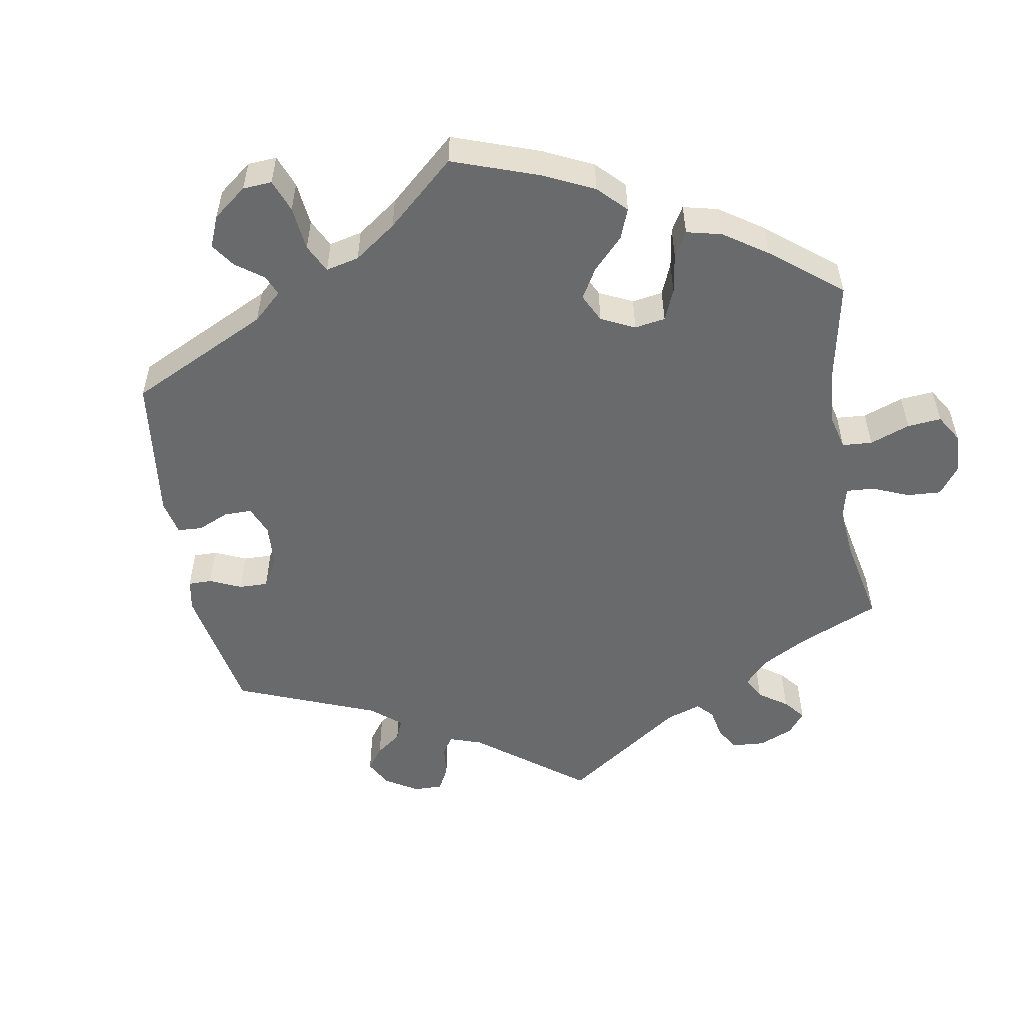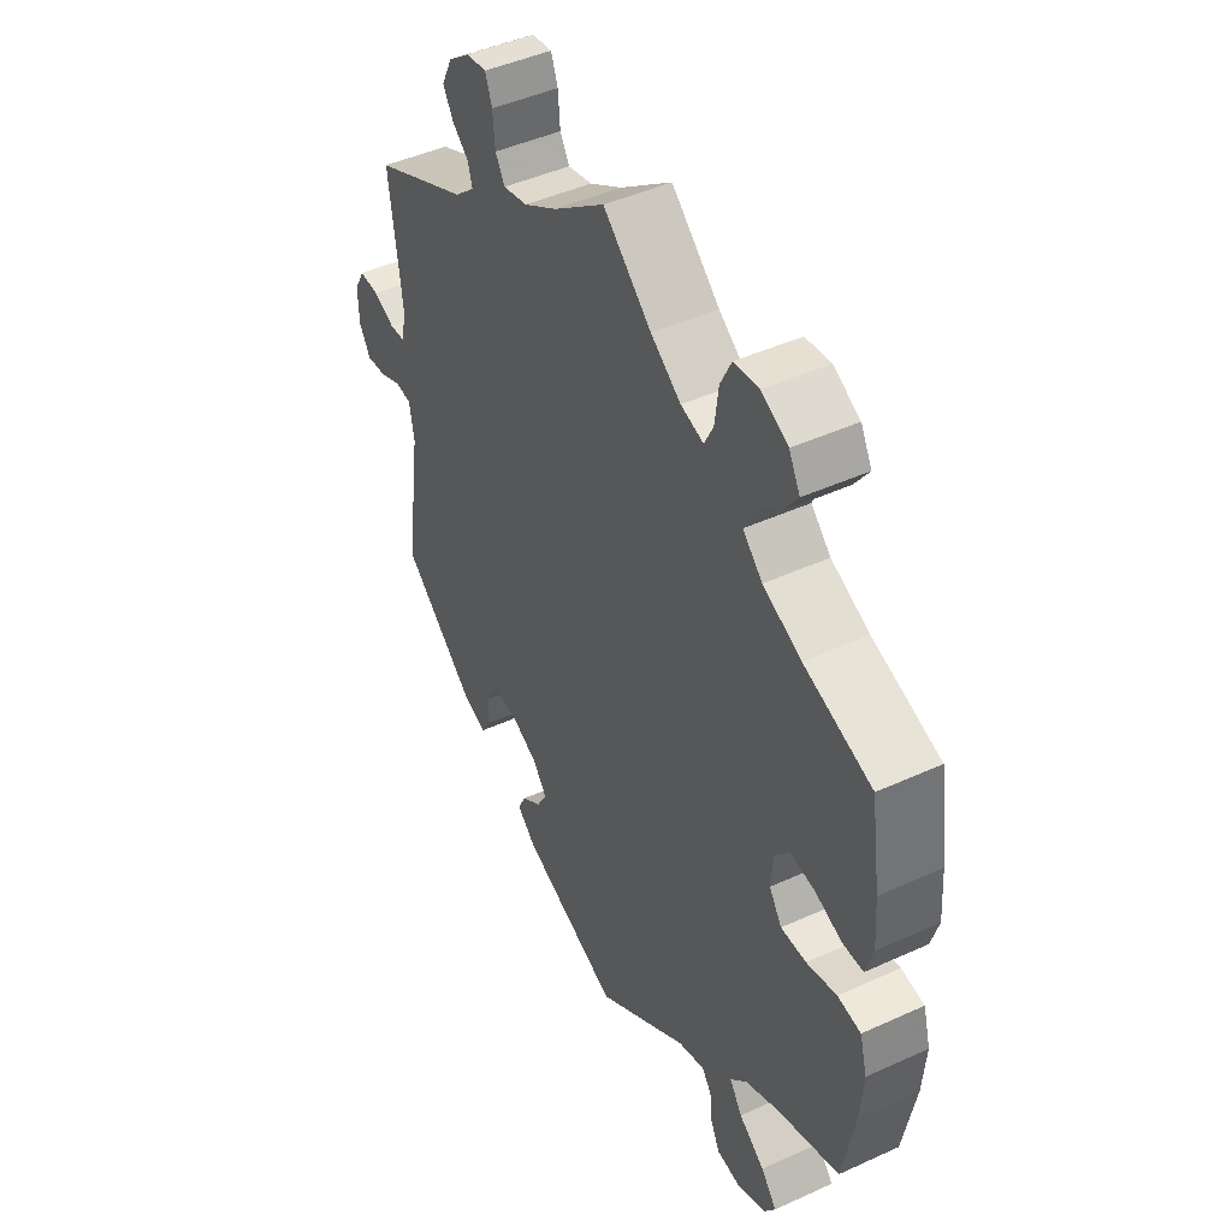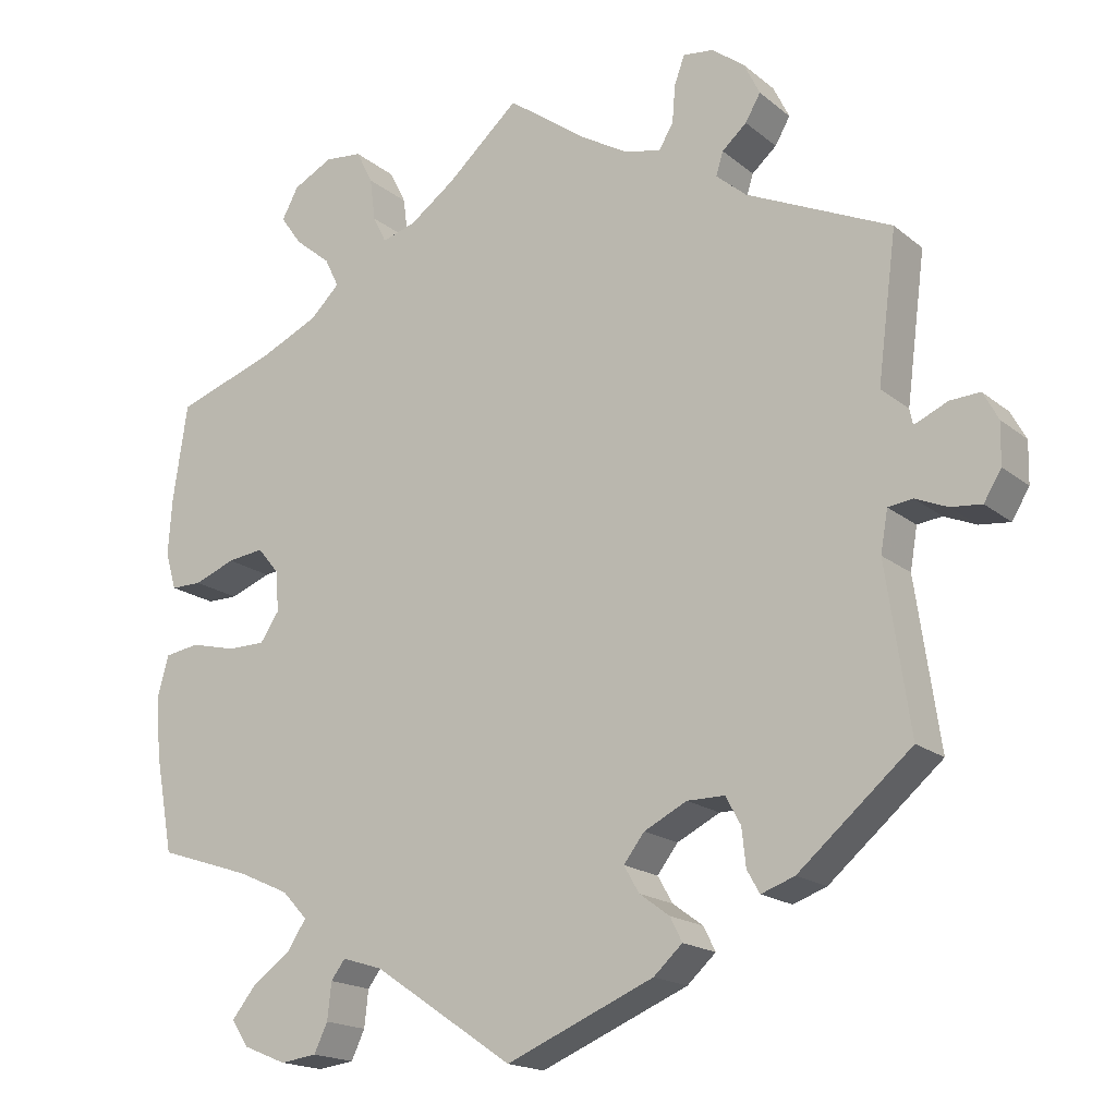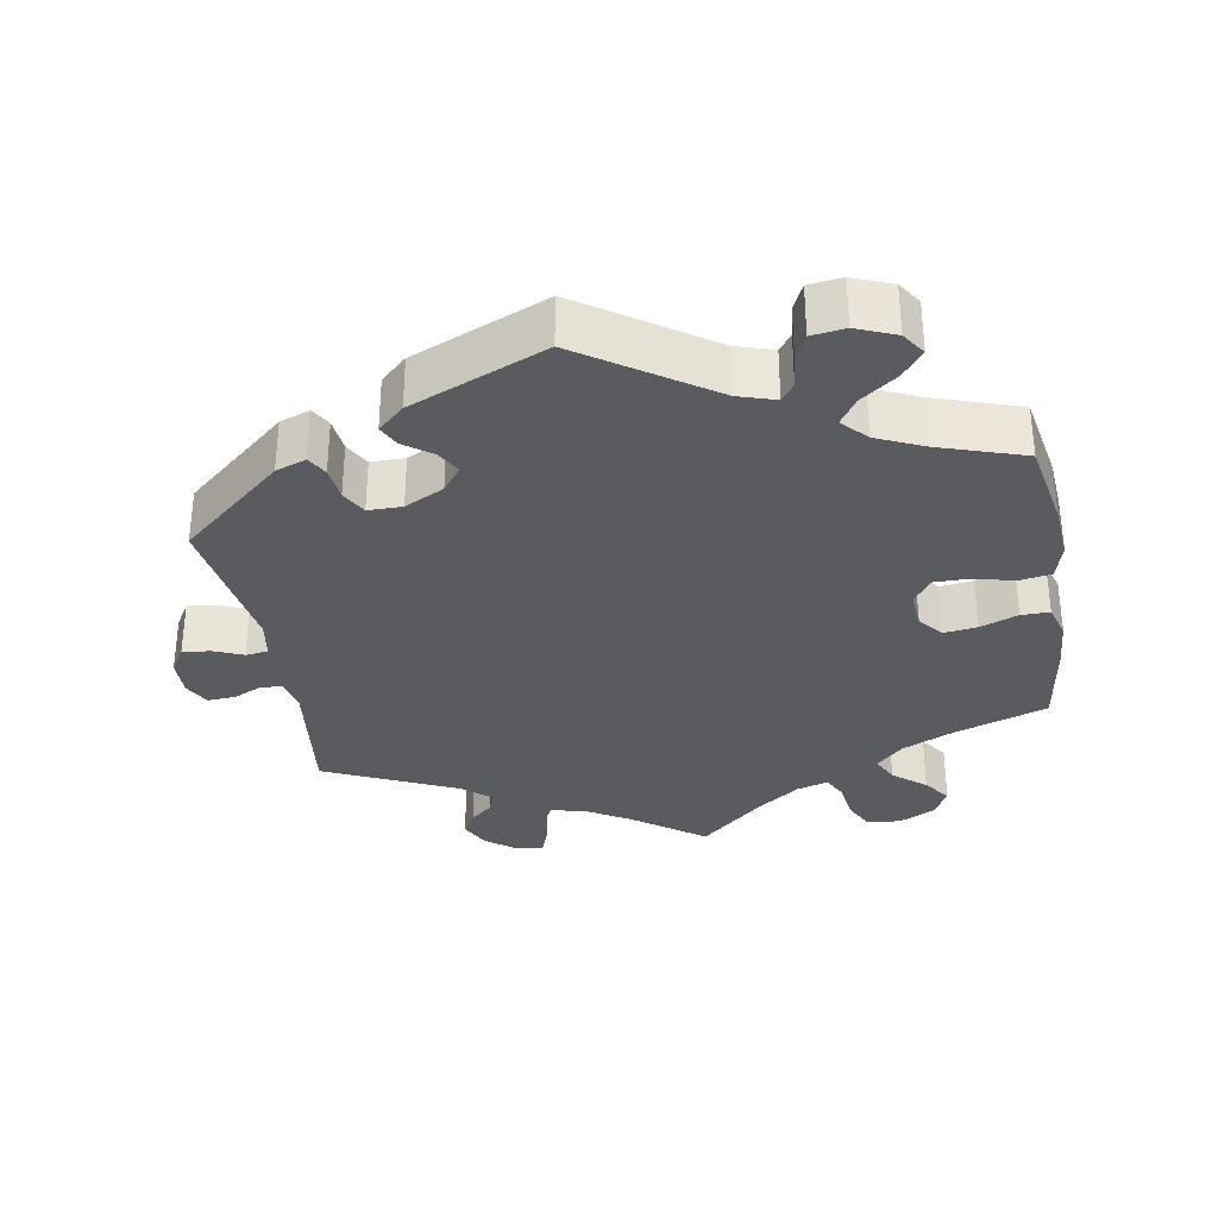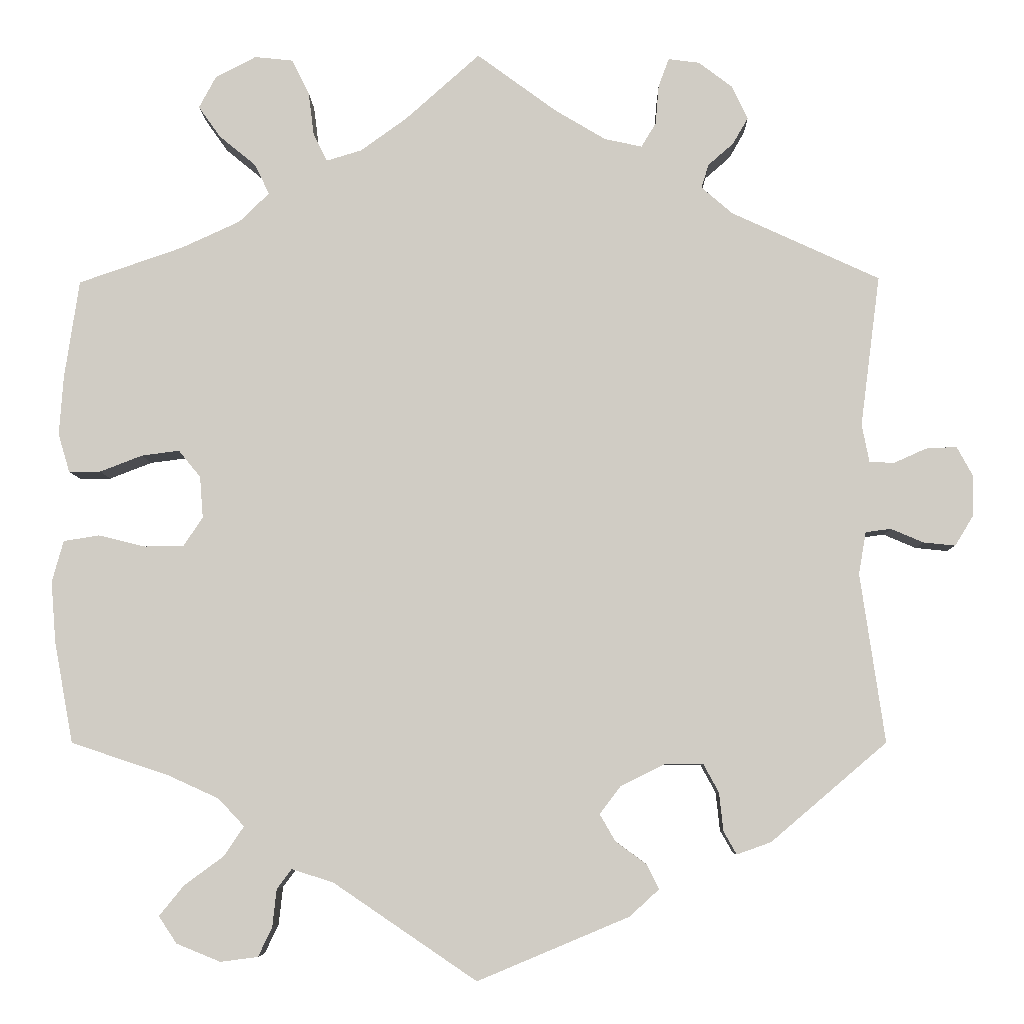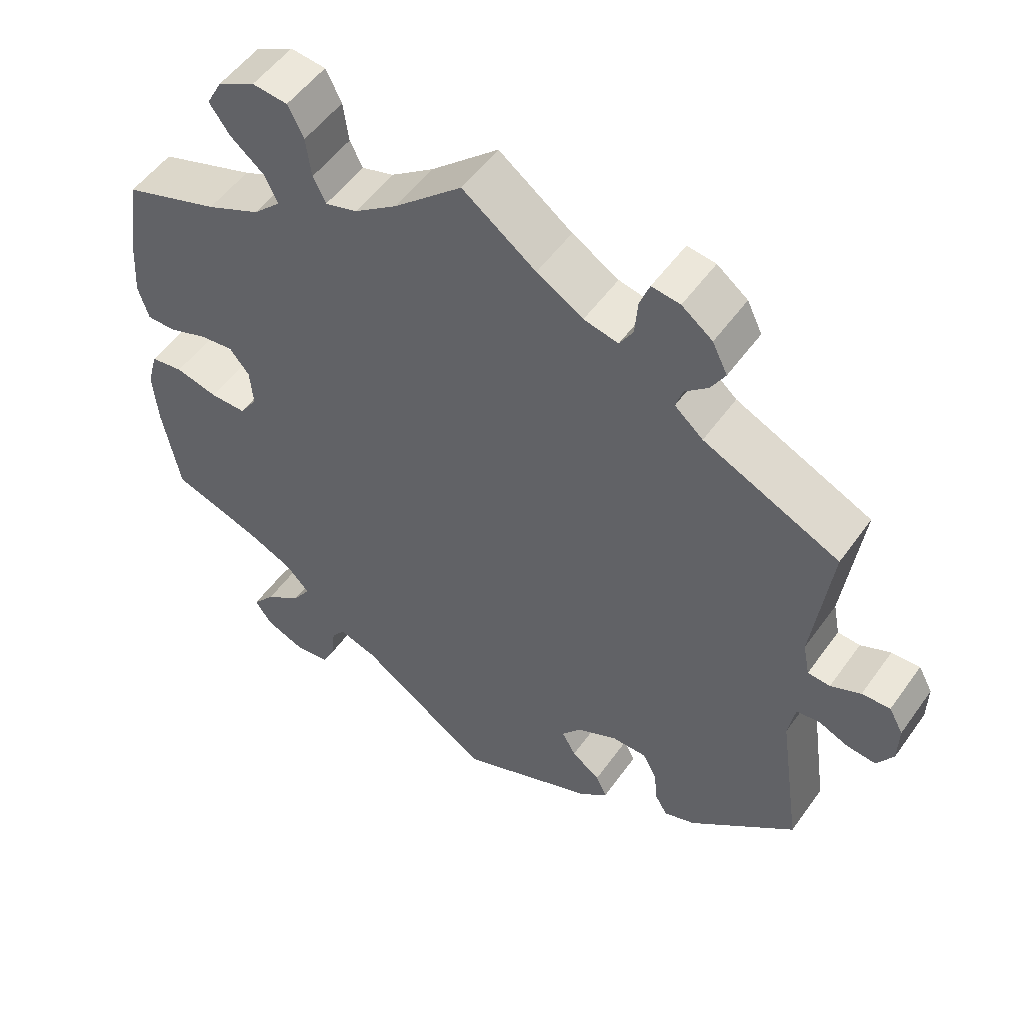
<metadata>
{"format":"obj","ext":"obj","renderer":"f3d","projection":"perspective","resolution":1024,"background":"white","views":[{"elev":-52.9,"azim":-110.2,"up":"+Y"},{"elev":45.4,"azim":-117.8,"up":"+Z"},{"elev":-17.7,"azim":33.3,"up":"+Z"},{"elev":-32.5,"azim":-170.1,"up":"+Y"},{"elev":-6.4,"azim":1.2,"up":"+Z"},{"elev":52.6,"azim":34.6,"up":"+Z"}]}
</metadata>
<code>
v -0.176 0.07 -0.459
v -0.227 0.07 -0.443
v -0.245 0.07 -0.467
v -0.25 0.07 -0.513
v -0.267 0.07 -0.549
v -0.313 0.07 -0.555
v -0.367 0.07 -0.533
v -0.389 0.07 -0.5
v -0.359 0.07 -0.463
v -0.31 0.07 -0.427
v -0.286 0.07 -0.391
v -0.318 0.07 -0.357
v -0.382 0.07 -0.328
v -0.5 0.07 -0.289
v -0.523 0.07 -0.165
v -0.529 0.07 -0.09
v -0.515 0.07 -0.039
v -0.471 0.07 -0.032
v -0.414 0.07 -0.046
v -0.366 0.07 -0.046
v -0.342 0.07 -0.01
v -0.346 0.07 0.041
v -0.373 0.07 0.074
v -0.419 0.07 0.068
v -0.471 0.07 0.048
v -0.51 0.07 0.048
v -0.524 0.07 0.095
v -0.519 0.07 0.167
v -0.501 0.07 0.288
v -0.373 0.07 0.332
v -0.301 0.07 0.365
v -0.264 0.07 0.401
v -0.282 0.07 0.438
v -0.327 0.07 0.475
v -0.354 0.07 0.513
v -0.333 0.07 0.552
v -0.283 0.07 0.578
v -0.236 0.07 0.573
v -0.215 0.07 0.531
v -0.208 0.07 0.477
v -0.191 0.07 0.443
v -0.148 0.07 0.456
v -0.091 0.07 0.497
v 0 0.07 0.578
v 0.098 0.07 0.506
v 0.16 0.07 0.469
v 0.206 0.07 0.459
v 0.224 0.07 0.489
v 0.228 0.07 0.537
v 0.241 0.07 0.572
v 0.279 0.07 0.567
v 0.32 0.07 0.536
v 0.34 0.07 0.495
v 0.321 0.07 0.462
v 0.29 0.07 0.435
v 0.281 0.07 0.406
v 0.319 0.07 0.373
v 0.501 0.07 0.289
v 0.477 0.07 0.104
v 0.486 0.07 0.058
v 0.516 0.07 0.056
v 0.556 0.07 0.074
v 0.594 0.07 0.076
v 0.613 0.07 0.041
v 0.612 0.07 -0.011
v 0.59 0.07 -0.047
v 0.551 0.07 -0.043
v 0.511 0.07 -0.026
v 0.48 0.07 -0.03
v 0.471 0.07 -0.082
v 0.501 0.07 -0.289
v 0.359 0.07 -0.41
v 0.317 0.07 -0.425
v 0.301 0.07 -0.397
v 0.296 0.07 -0.35
v 0.277 0.07 -0.315
v 0.23 0.07 -0.315
v 0.176 0.07 -0.342
v 0.15 0.07 -0.376
v 0.169 0.07 -0.409
v 0.207 0.07 -0.437
v 0.222 0.07 -0.467
v 0.186 0.07 -0.5
v 0 0.07 -0.578
v -0.176 0 -0.459
v -0.227 0 -0.443
v -0.245 0 -0.467
v -0.25 0 -0.513
v -0.267 0 -0.549
v -0.313 0 -0.555
v -0.367 0 -0.533
v -0.389 0 -0.5
v -0.359 0 -0.463
v -0.31 0 -0.427
v -0.286 0 -0.391
v -0.318 0 -0.357
v -0.382 0 -0.328
v -0.5 0 -0.289
v -0.523 0 -0.165
v -0.529 0 -0.09
v -0.515 0 -0.039
v -0.471 0 -0.032
v -0.414 0 -0.046
v -0.366 0 -0.046
v -0.342 0 -0.01
v -0.346 0 0.041
v -0.373 0 0.074
v -0.419 0 0.068
v -0.471 0 0.048
v -0.51 0 0.048
v -0.524 0 0.095
v -0.519 0 0.167
v -0.501 0 0.288
v -0.373 0 0.332
v -0.301 0 0.365
v -0.264 0 0.401
v -0.282 0 0.438
v -0.327 0 0.475
v -0.354 0 0.513
v -0.333 0 0.552
v -0.283 0 0.578
v -0.236 0 0.573
v -0.215 0 0.531
v -0.208 0 0.477
v -0.191 0 0.443
v -0.148 0 0.456
v -0.091 0 0.497
v 0 0 0.578
v 0.098 0 0.506
v 0.16 0 0.469
v 0.206 0 0.459
v 0.224 0 0.489
v 0.228 0 0.537
v 0.241 0 0.572
v 0.279 0 0.567
v 0.32 0 0.536
v 0.34 0 0.495
v 0.321 0 0.462
v 0.29 0 0.435
v 0.281 0 0.406
v 0.319 0 0.373
v 0.501 0 0.289
v 0.477 0 0.104
v 0.486 0 0.058
v 0.516 0 0.056
v 0.556 0 0.074
v 0.594 0 0.076
v 0.613 0 0.041
v 0.612 0 -0.011
v 0.59 0 -0.047
v 0.551 0 -0.043
v 0.511 0 -0.026
v 0.48 0 -0.03
v 0.471 0 -0.082
v 0.501 0 -0.289
v 0.359 0 -0.41
v 0.317 0 -0.425
v 0.301 0 -0.397
v 0.296 0 -0.35
v 0.277 0 -0.315
v 0.23 0 -0.315
v 0.176 0 -0.342
v 0.15 0 -0.376
v 0.169 0 -0.409
v 0.207 0 -0.437
v 0.222 0 -0.467
v 0.186 0 -0.5
v 0 0 -0.578
f 83 84 1
f 80 81 82 83
f 79 80 83 1
f 78 79 1 2
f 77 78 2
f 72 73 74 75
f 70 71 72 75
f 69 70 75 76
f 65 66 67 68
f 65 68 69
f 64 65 69
f 61 62 63 64
f 60 61 64 69
f 59 60 69 76
f 57 58 59 76
f 52 53 54 55
f 52 55 56
f 51 52 56
f 48 49 50 51
f 47 48 51 56
f 46 47 56 57
f 43 44 45
f 42 43 45 46
f 41 42 46 57
f 37 38 39 40
f 37 40 41
f 36 37 41
f 33 34 35 36
f 32 33 36 41
f 31 32 41 57
f 27 28 29 30
f 24 25 26 27
f 23 24 27 30
f 22 23 30 31
f 16 17 18 19
f 16 19 20
f 13 14 15 16
f 12 13 16 20
f 11 12 20 21
f 7 8 9 10
f 7 10 11
f 6 7 11
f 3 4 5 6
f 2 3 6 11
f 77 2 11 21
f 31 57 76 77
f 21 22 31 77
f 85 168 167
f 167 166 165 164
f 85 167 164 163
f 86 85 163 162
f 86 162 161
f 159 158 157 156
f 159 156 155 154
f 160 159 154 153
f 152 151 150 149
f 153 152 149
f 153 149 148
f 148 147 146 145
f 153 148 145 144
f 160 153 144 143
f 160 143 142 141
f 139 138 137 136
f 140 139 136
f 140 136 135
f 135 134 133 132
f 140 135 132 131
f 141 140 131 130
f 129 128 127
f 130 129 127 126
f 141 130 126 125
f 124 123 122 121
f 125 124 121
f 125 121 120
f 120 119 118 117
f 125 120 117 116
f 141 125 116 115
f 114 113 112 111
f 111 110 109 108
f 114 111 108 107
f 115 114 107 106
f 103 102 101 100
f 104 103 100
f 100 99 98 97
f 104 100 97 96
f 105 104 96 95
f 94 93 92 91
f 95 94 91
f 95 91 90
f 90 89 88 87
f 95 90 87 86
f 105 95 86 161
f 161 160 141 115
f 161 115 106 105
f 1 85 86 2
f 2 86 87 3
f 3 87 88 4
f 4 88 89 5
f 5 89 90 6
f 6 90 91 7
f 7 91 92 8
f 8 92 93 9
f 9 93 94 10
f 10 94 95 11
f 11 95 96 12
f 12 96 97 13
f 13 97 98 14
f 14 98 99 15
f 15 99 100 16
f 16 100 101 17
f 17 101 102 18
f 18 102 103 19
f 19 103 104 20
f 20 104 105 21
f 21 105 106 22
f 22 106 107 23
f 23 107 108 24
f 24 108 109 25
f 25 109 110 26
f 26 110 111 27
f 27 111 112 28
f 28 112 113 29
f 29 113 114 30
f 30 114 115 31
f 31 115 116 32
f 32 116 117 33
f 33 117 118 34
f 34 118 119 35
f 35 119 120 36
f 36 120 121 37
f 37 121 122 38
f 38 122 123 39
f 39 123 124 40
f 40 124 125 41
f 41 125 126 42
f 42 126 127 43
f 43 127 128 44
f 44 128 129 45
f 45 129 130 46
f 46 130 131 47
f 47 131 132 48
f 48 132 133 49
f 49 133 134 50
f 50 134 135 51
f 51 135 136 52
f 52 136 137 53
f 53 137 138 54
f 54 138 139 55
f 55 139 140 56
f 56 140 141 57
f 57 141 142 58
f 58 142 143 59
f 59 143 144 60
f 60 144 145 61
f 61 145 146 62
f 62 146 147 63
f 63 147 148 64
f 64 148 149 65
f 65 149 150 66
f 66 150 151 67
f 67 151 152 68
f 68 152 153 69
f 69 153 154 70
f 70 154 155 71
f 71 155 156 72
f 72 156 157 73
f 73 157 158 74
f 74 158 159 75
f 75 159 160 76
f 76 160 161 77
f 77 161 162 78
f 78 162 163 79
f 79 163 164 80
f 80 164 165 81
f 81 165 166 82
f 82 166 167 83
f 83 167 168 84
f 84 168 85 1

</code>
